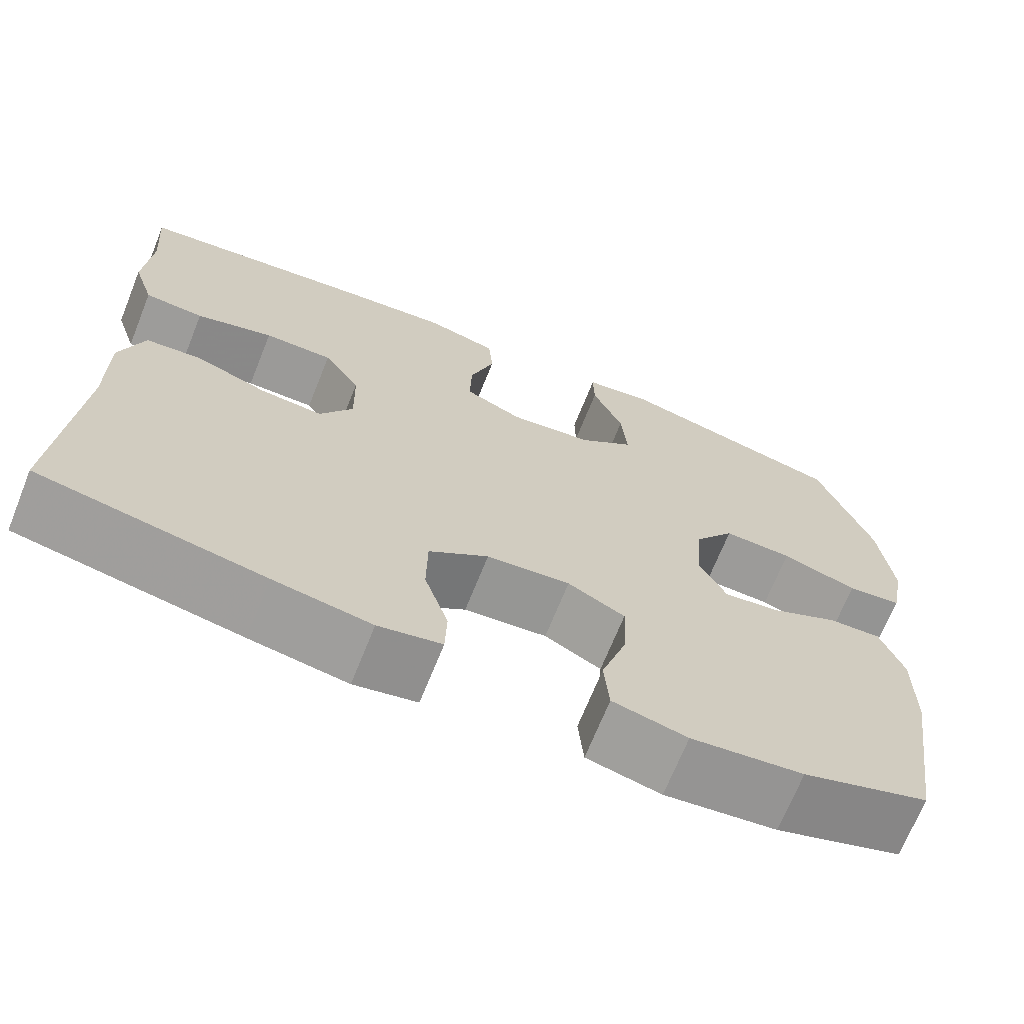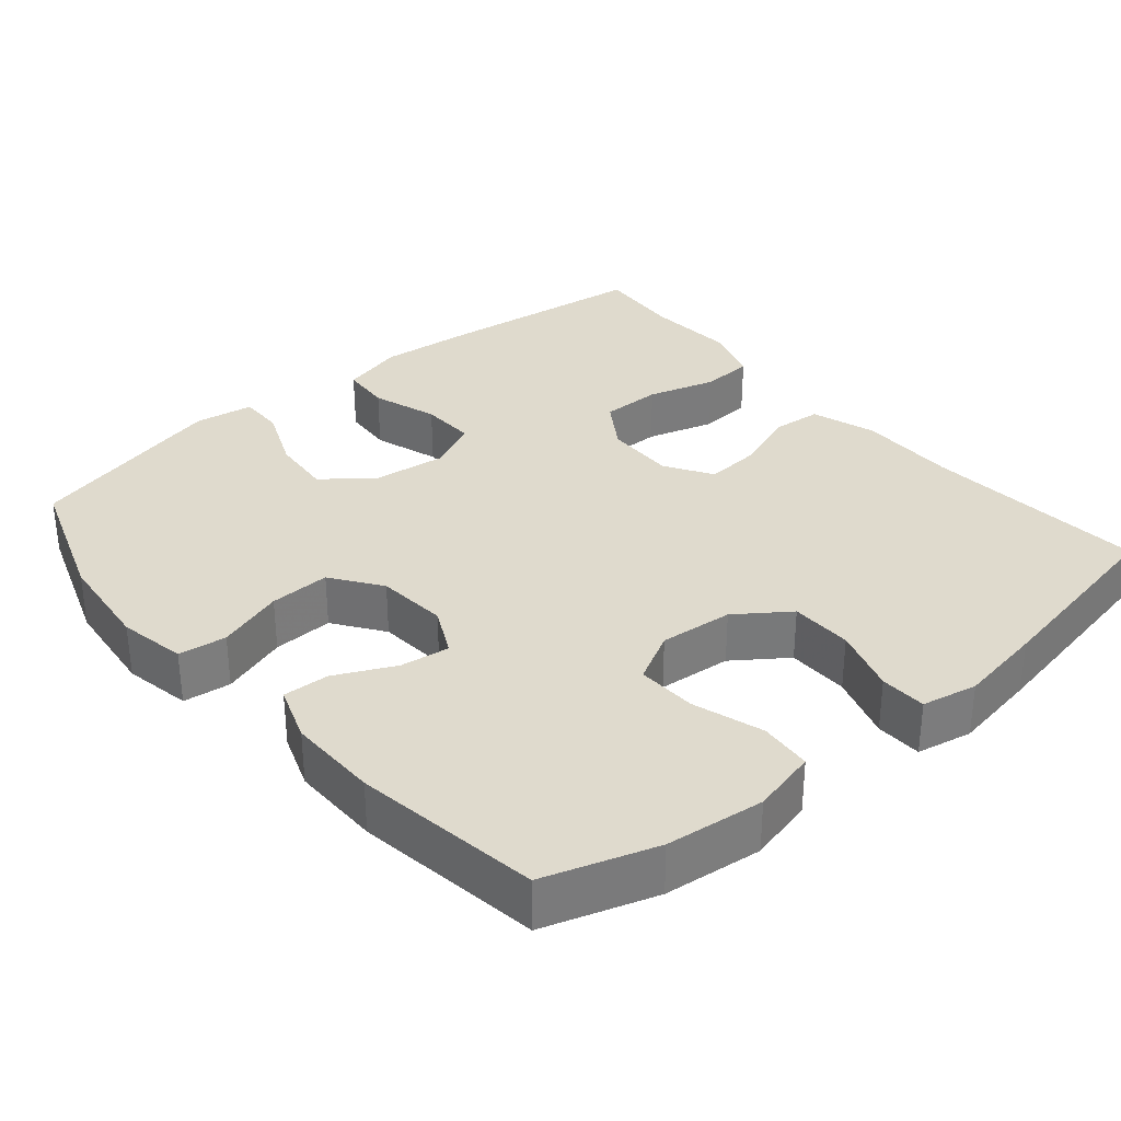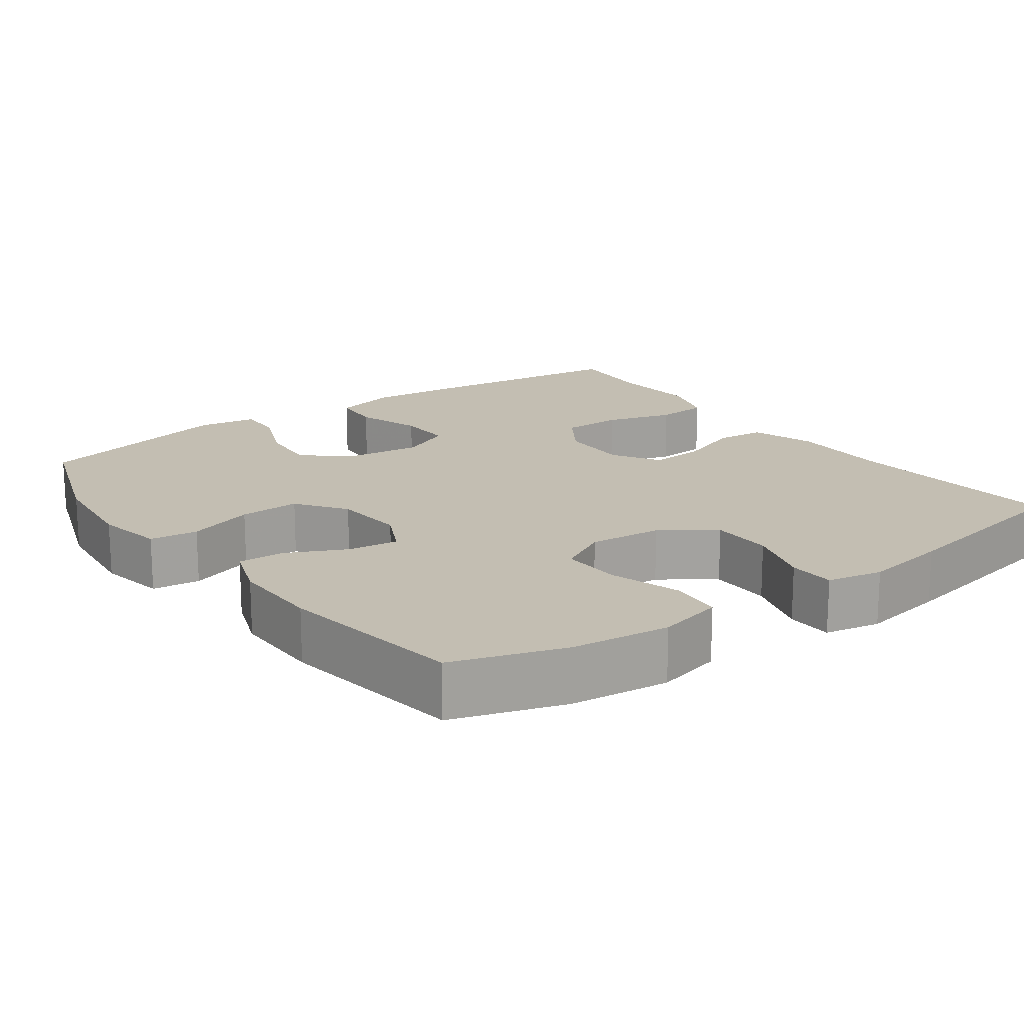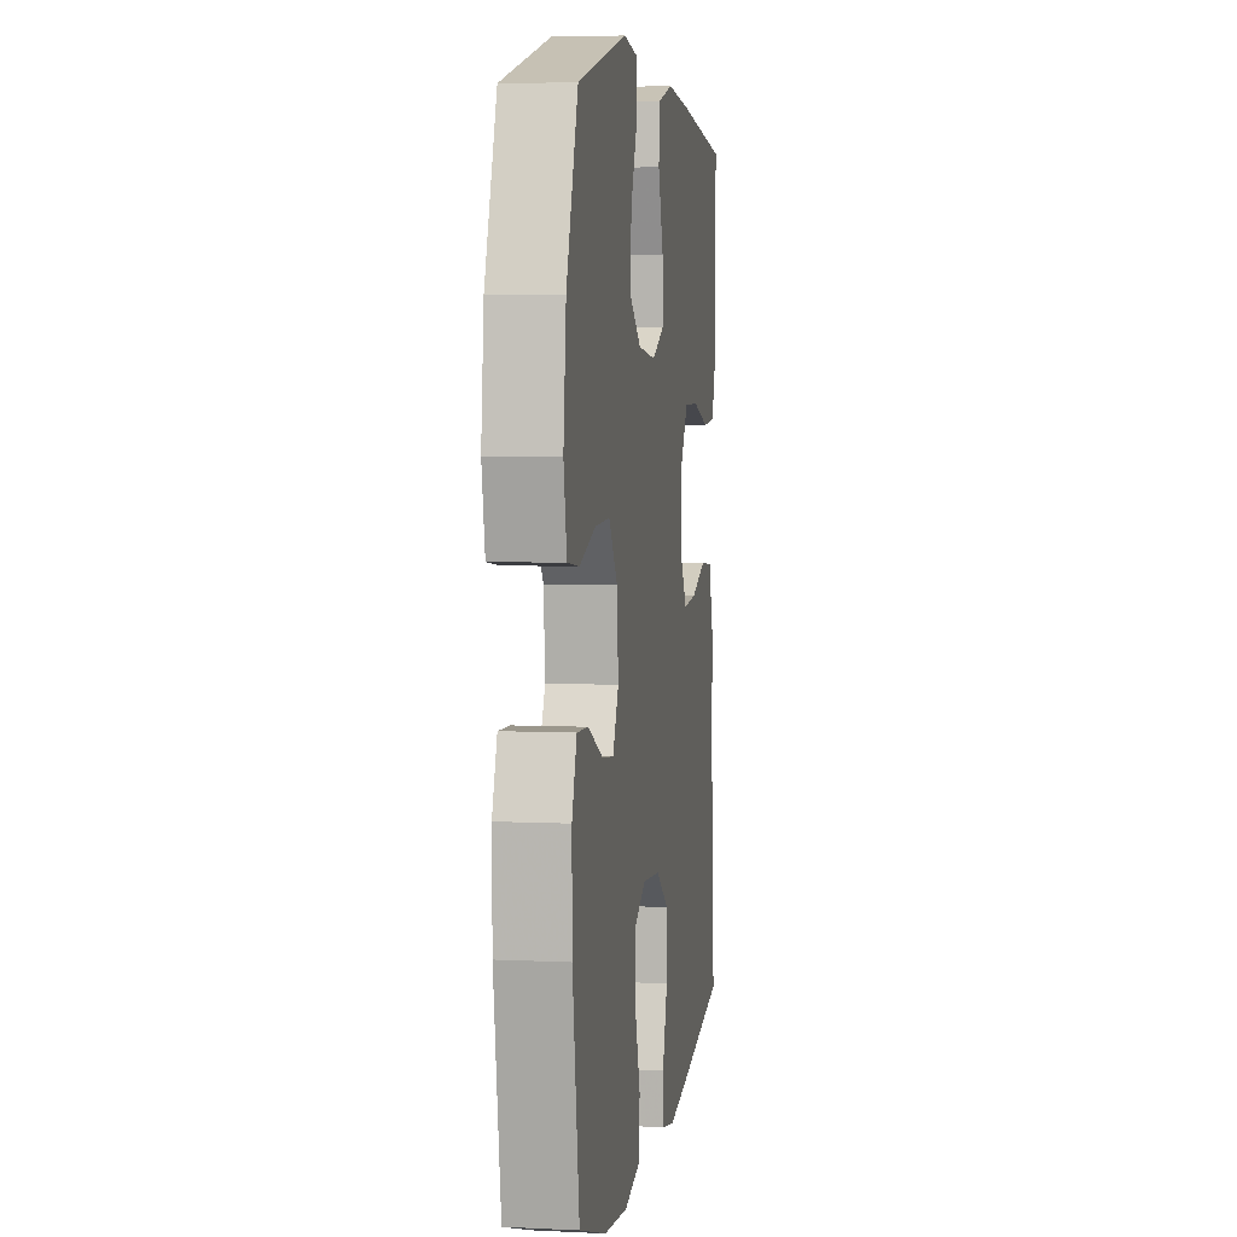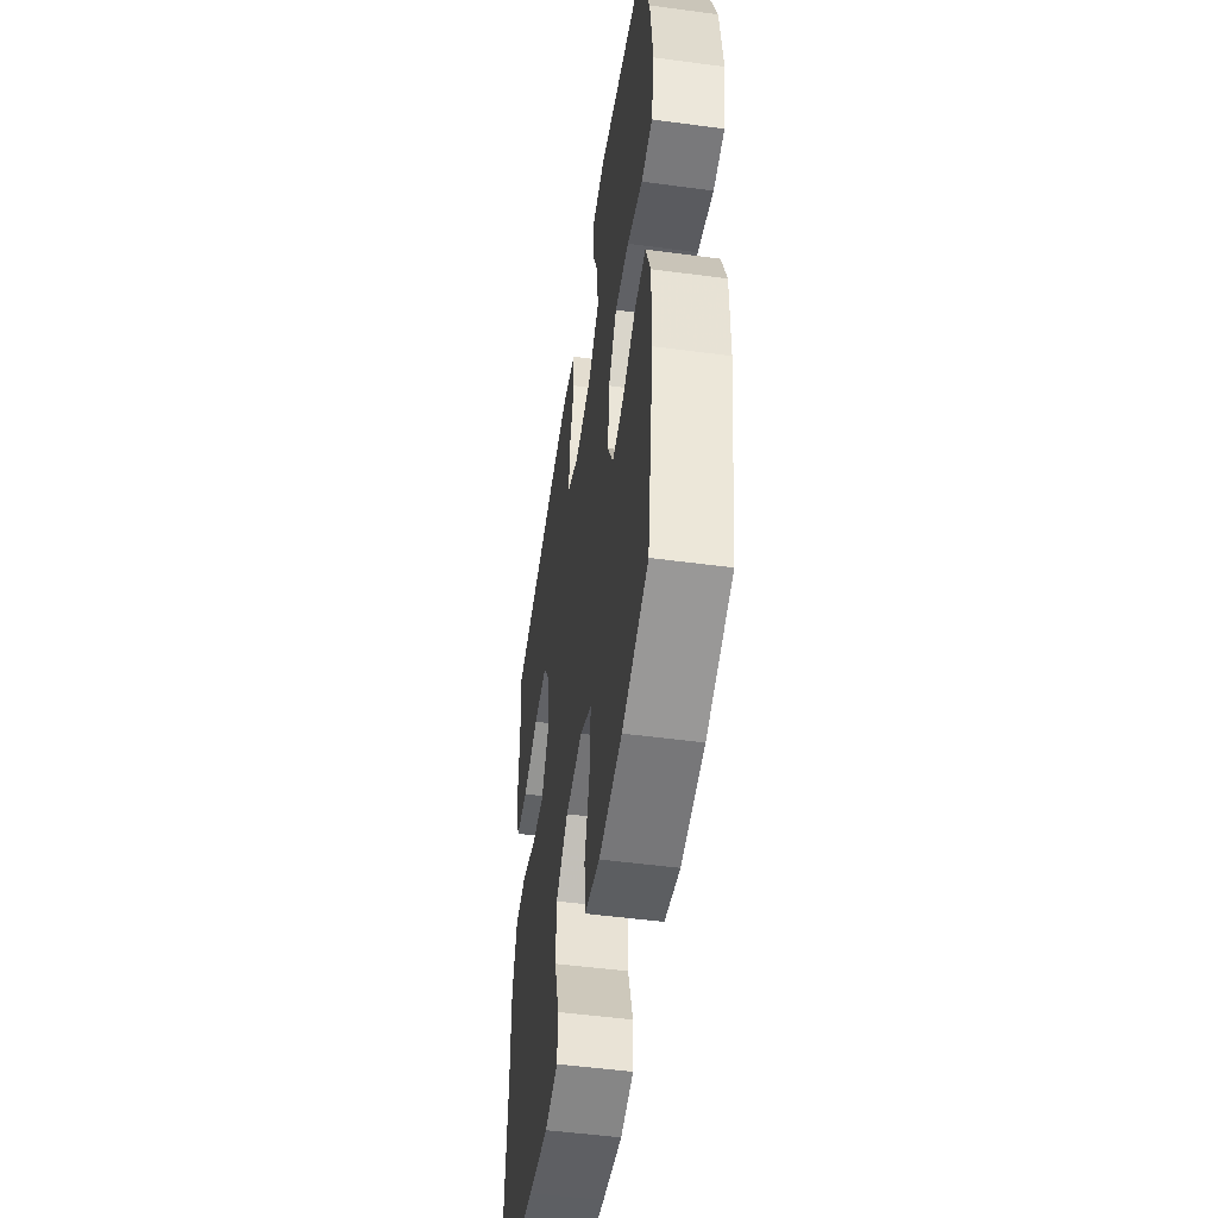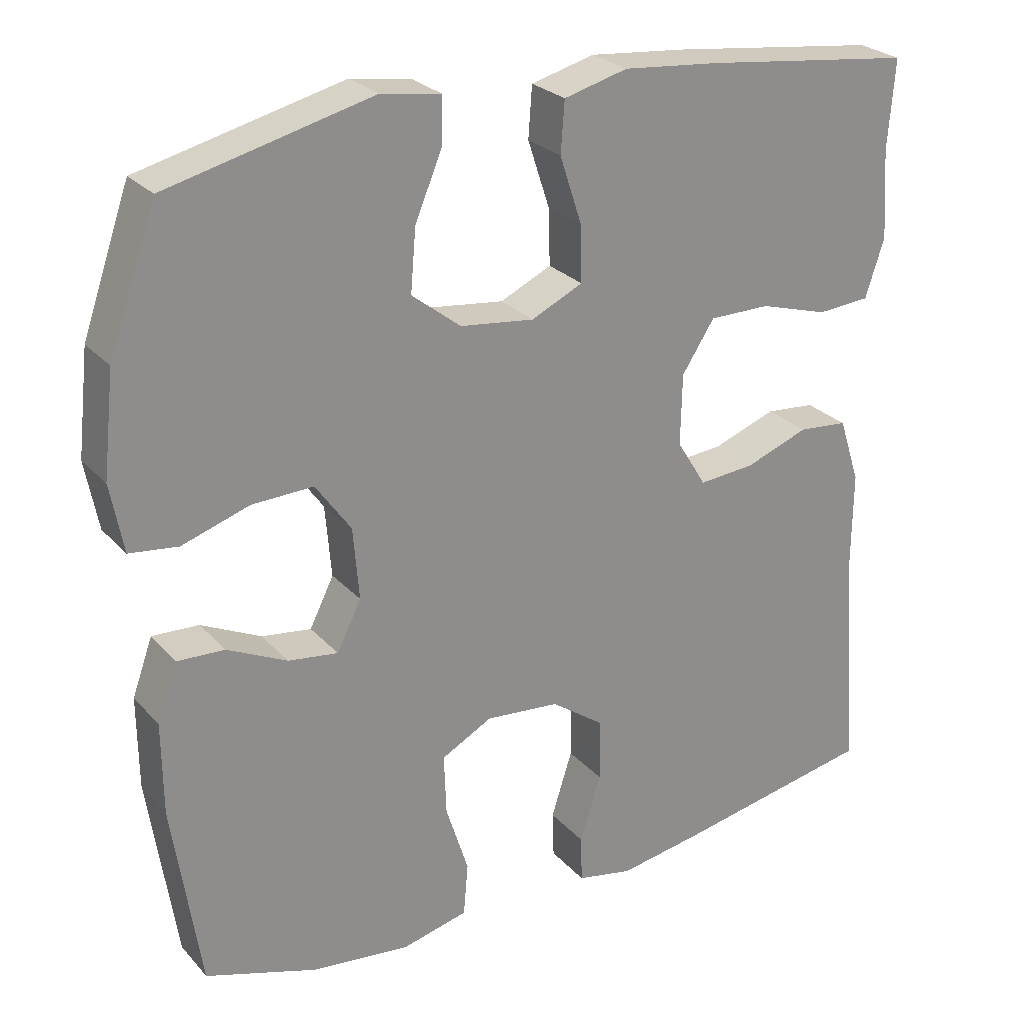
<metadata>
{"format":"obj","ext":"obj","renderer":"f3d","projection":"perspective","resolution":1024,"background":"white","views":[{"elev":-69.3,"azim":-21.9,"up":"+Z"},{"elev":32.7,"azim":139.8,"up":"+Y"},{"elev":17.5,"azim":143.9,"up":"+Y"},{"elev":5.4,"azim":98.6,"up":"+Z"},{"elev":-50.7,"azim":81.7,"up":"+Z"},{"elev":25.9,"azim":148.3,"up":"+Z"}]}
</metadata>
<code>
v -0.5 0.07 -0.5
v -0.477 0.07 -0.2
v -0.478 0.07 -0.068
v -0.45 0.07 0.018
v -0.384 0.07 0.024
v -0.3 0.07 -0.007
v -0.226 0.07 -0.013
v -0.187 0.07 0.05
v -0.189 0.07 0.144
v -0.232 0.07 0.21
v -0.313 0.07 0.21
v -0.404 0.07 0.183
v -0.474 0.07 0.188
v -0.499 0.07 0.265
v -0.491 0.07 0.383
v -0.5 0.07 0.5
v -0.222 0.07 0.534
v -0.094 0.07 0.546
v -0.01 0.07 0.524
v -0.005 0.07 0.457
v -0.034 0.07 0.369
v -0.036 0.07 0.295
v 0.032 0.07 0.263
v 0.13 0.07 0.275
v 0.195 0.07 0.326
v 0.188 0.07 0.408
v 0.152 0.07 0.494
v 0.151 0.07 0.554
v 0.23 0.07 0.566
v 0.5 0.07 0.5
v 0.563 0.07 0.32
v 0.578 0.07 0.185
v 0.561 0.07 0.095
v 0.497 0.07 0.087
v 0.408 0.07 0.116
v 0.327 0.07 0.119
v 0.28 0.07 0.053
v 0.272 0.07 -0.042
v 0.304 0.07 -0.106
v 0.37 0.07 -0.097
v 0.449 0.07 -0.059
v 0.511 0.07 -0.056
v 0.538 0.07 -0.131
v 0.537 0.07 -0.252
v 0.5 0.07 -0.5
v 0.352 0.07 -0.548
v 0.221 0.07 -0.563
v 0.134 0.07 -0.542
v 0.128 0.07 -0.472
v 0.158 0.07 -0.378
v 0.161 0.07 -0.298
v 0.094 0.07 -0.262
v -0.004 0.07 -0.271
v -0.074 0.07 -0.321
v -0.075 0.07 -0.404
v -0.047 0.07 -0.492
v -0.049 0.07 -0.554
v -0.123 0.07 -0.569
v -0.237 0.07 -0.55
v -0.5 0 -0.5
v -0.477 0 -0.2
v -0.478 0 -0.068
v -0.45 0 0.018
v -0.384 0 0.024
v -0.3 0 -0.007
v -0.226 0 -0.013
v -0.187 0 0.05
v -0.189 0 0.144
v -0.232 0 0.21
v -0.313 0 0.21
v -0.404 0 0.183
v -0.474 0 0.188
v -0.499 0 0.265
v -0.491 0 0.383
v -0.5 0 0.5
v -0.222 0 0.534
v -0.094 0 0.546
v -0.01 0 0.524
v -0.005 0 0.457
v -0.034 0 0.369
v -0.036 0 0.295
v 0.032 0 0.263
v 0.13 0 0.275
v 0.195 0 0.326
v 0.188 0 0.408
v 0.152 0 0.494
v 0.151 0 0.554
v 0.23 0 0.566
v 0.5 0 0.5
v 0.563 0 0.32
v 0.578 0 0.185
v 0.561 0 0.095
v 0.497 0 0.087
v 0.408 0 0.116
v 0.327 0 0.119
v 0.28 0 0.053
v 0.272 0 -0.042
v 0.304 0 -0.106
v 0.37 0 -0.097
v 0.449 0 -0.059
v 0.511 0 -0.056
v 0.538 0 -0.131
v 0.537 0 -0.252
v 0.5 0 -0.5
v 0.352 0 -0.548
v 0.221 0 -0.563
v 0.134 0 -0.542
v 0.128 0 -0.472
v 0.158 0 -0.378
v 0.161 0 -0.298
v 0.094 0 -0.262
v -0.004 0 -0.271
v -0.074 0 -0.321
v -0.075 0 -0.404
v -0.047 0 -0.492
v -0.049 0 -0.554
v -0.123 0 -0.569
v -0.237 0 -0.55
f 58 59 1 2
f 55 56 57 58
f 54 55 58 2
f 53 54 2 3
f 52 53 3 4
f 47 48 49 50
f 47 50 51
f 46 47 51
f 45 46 51
f 44 45 51
f 43 44 51 52
f 40 41 42 43
f 39 40 43 52
f 32 33 34 35
f 32 35 36
f 31 32 36
f 30 31 36
f 29 30 36 37
f 26 27 28 29
f 25 26 29 37
f 18 19 20 21
f 18 21 22
f 15 16 17 18
f 15 18 22
f 14 15 22 23
f 11 12 13 14
f 10 11 14 23
f 52 4 5 6
f 52 6 7
f 38 39 52 7
f 24 25 37 38
f 24 38 7 8
f 9 10 23 24
f 8 9 24
f 61 60 118 117
f 117 116 115 114
f 61 117 114 113
f 62 61 113 112
f 63 62 112 111
f 109 108 107 106
f 110 109 106
f 110 106 105
f 110 105 104
f 110 104 103
f 111 110 103 102
f 102 101 100 99
f 111 102 99 98
f 94 93 92 91
f 95 94 91
f 95 91 90
f 95 90 89
f 96 95 89 88
f 88 87 86 85
f 96 88 85 84
f 80 79 78 77
f 81 80 77
f 77 76 75 74
f 81 77 74
f 82 81 74 73
f 73 72 71 70
f 82 73 70 69
f 65 64 63 111
f 66 65 111
f 66 111 98 97
f 97 96 84 83
f 67 66 97 83
f 83 82 69 68
f 83 68 67
f 1 60 61 2
f 2 61 62 3
f 3 62 63 4
f 4 63 64 5
f 5 64 65 6
f 6 65 66 7
f 7 66 67 8
f 8 67 68 9
f 9 68 69 10
f 10 69 70 11
f 11 70 71 12
f 12 71 72 13
f 13 72 73 14
f 14 73 74 15
f 15 74 75 16
f 16 75 76 17
f 17 76 77 18
f 18 77 78 19
f 19 78 79 20
f 20 79 80 21
f 21 80 81 22
f 22 81 82 23
f 23 82 83 24
f 24 83 84 25
f 25 84 85 26
f 26 85 86 27
f 27 86 87 28
f 28 87 88 29
f 29 88 89 30
f 30 89 90 31
f 31 90 91 32
f 32 91 92 33
f 33 92 93 34
f 34 93 94 35
f 35 94 95 36
f 36 95 96 37
f 37 96 97 38
f 38 97 98 39
f 39 98 99 40
f 40 99 100 41
f 41 100 101 42
f 42 101 102 43
f 43 102 103 44
f 44 103 104 45
f 45 104 105 46
f 46 105 106 47
f 47 106 107 48
f 48 107 108 49
f 49 108 109 50
f 50 109 110 51
f 51 110 111 52
f 52 111 112 53
f 53 112 113 54
f 54 113 114 55
f 55 114 115 56
f 56 115 116 57
f 57 116 117 58
f 58 117 118 59
f 59 118 60 1

</code>
